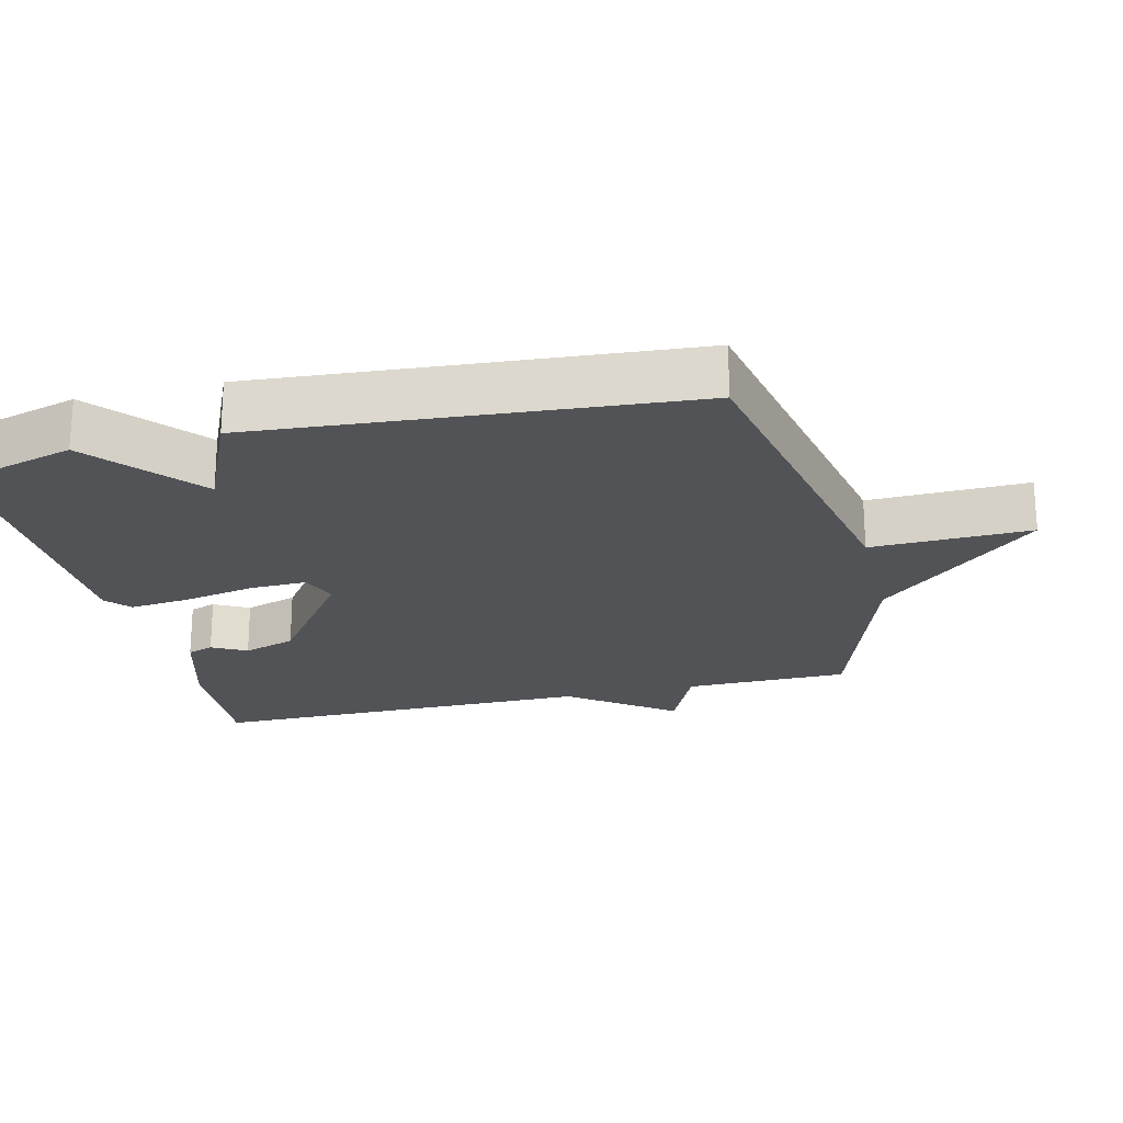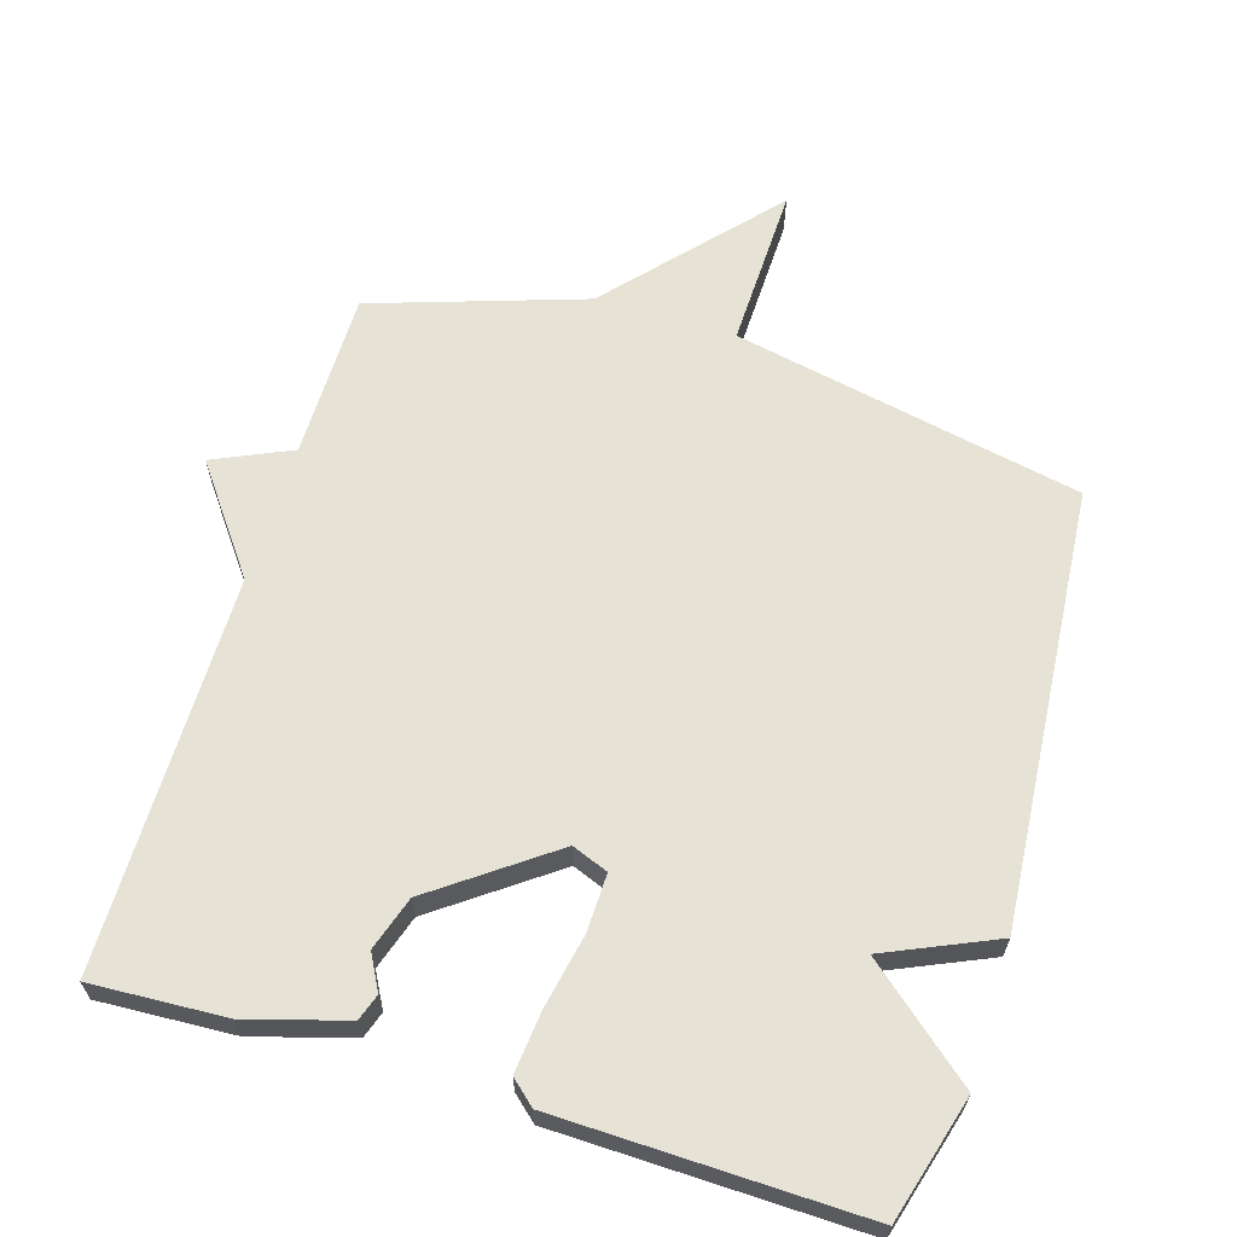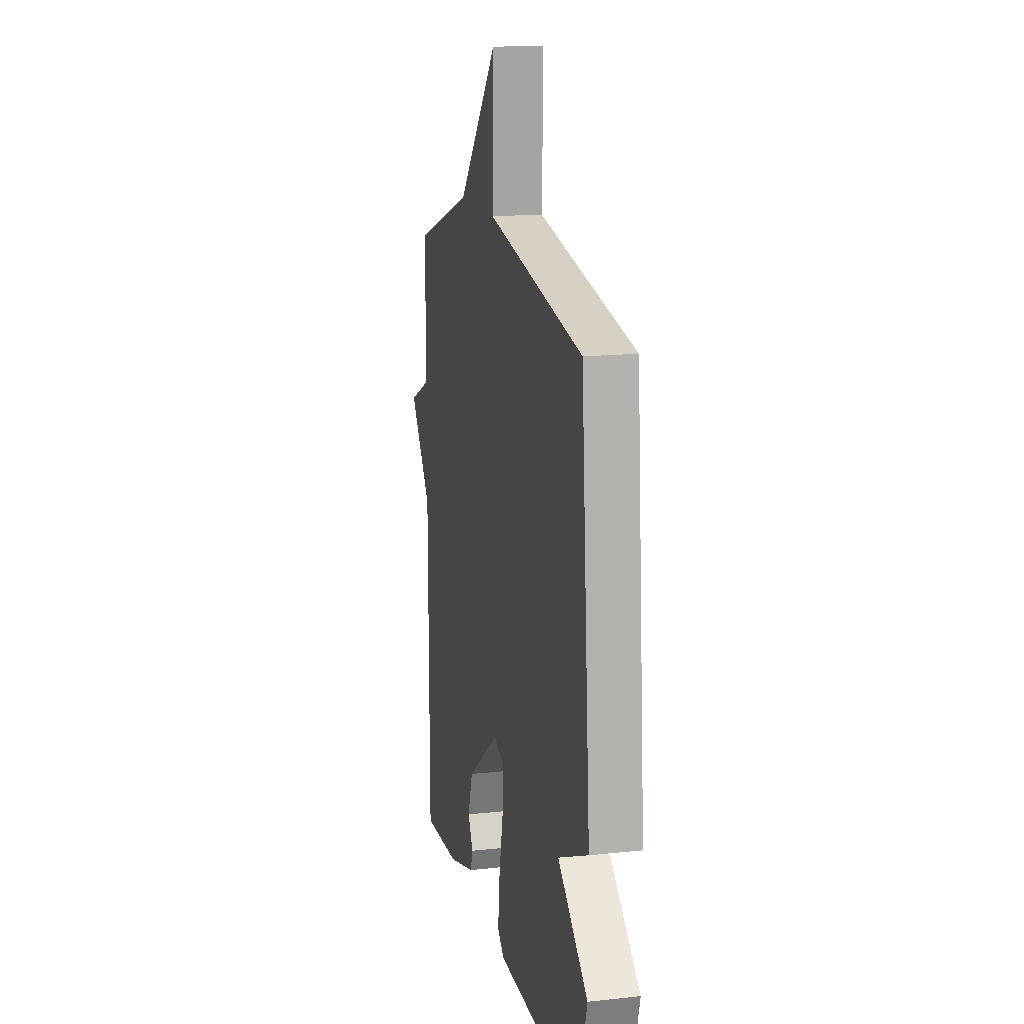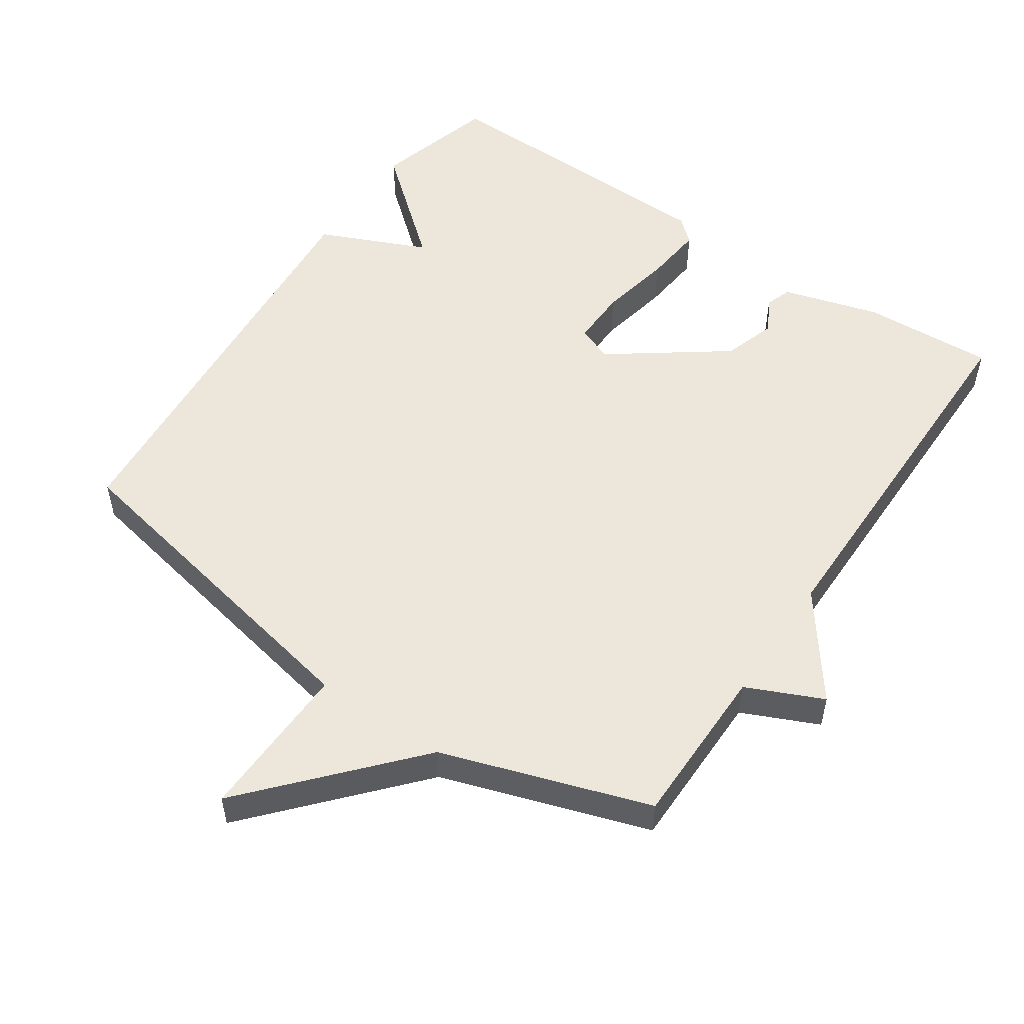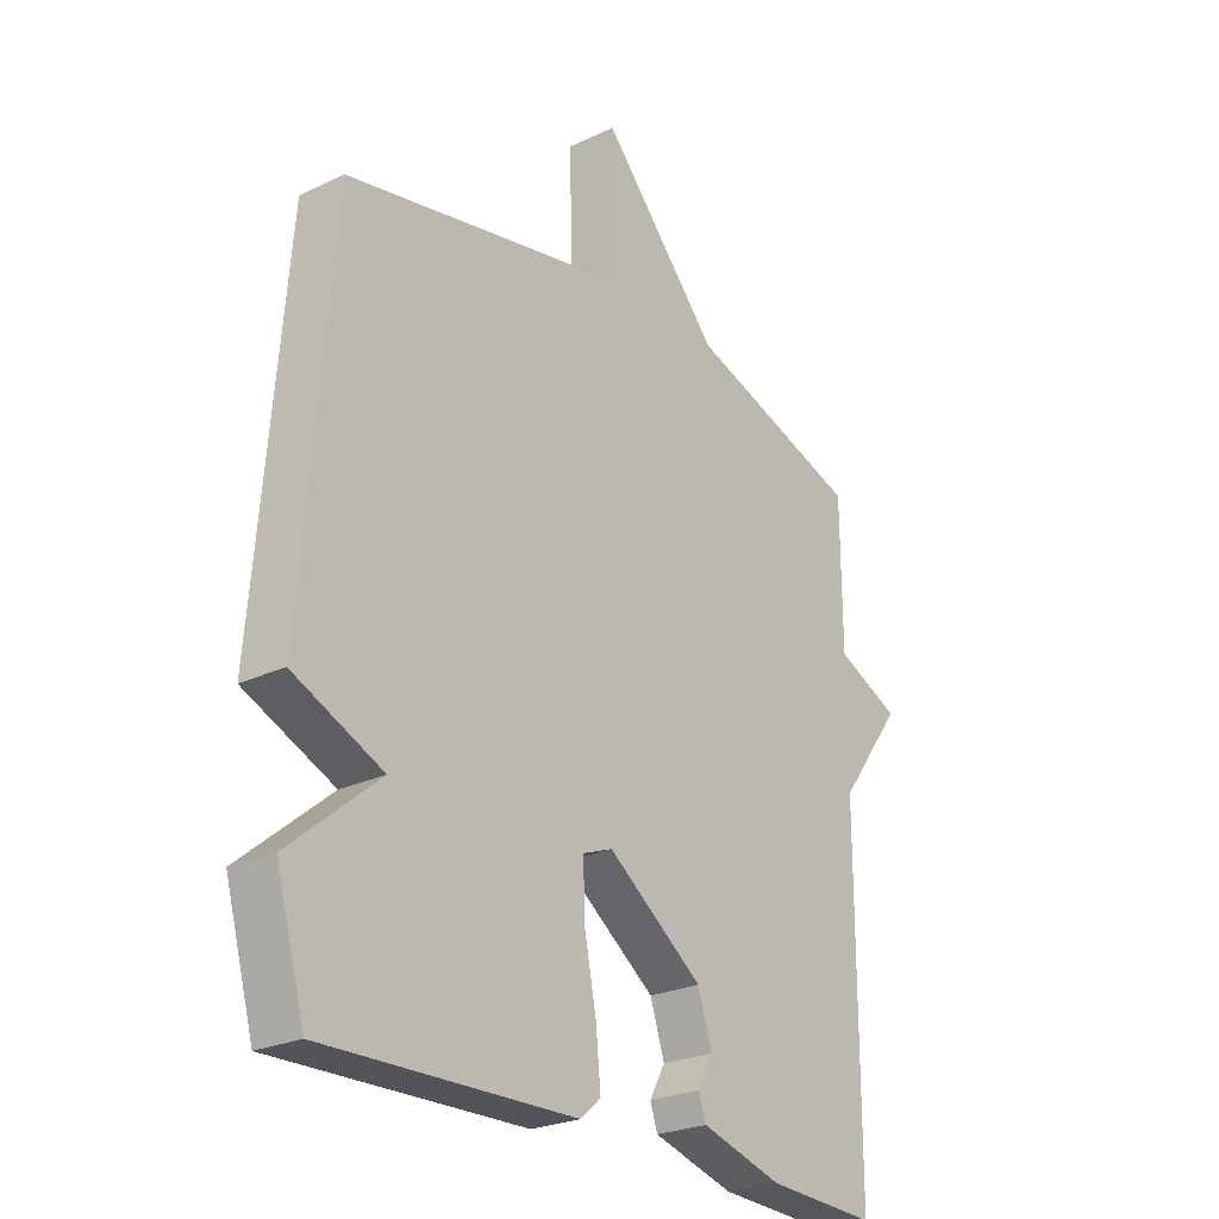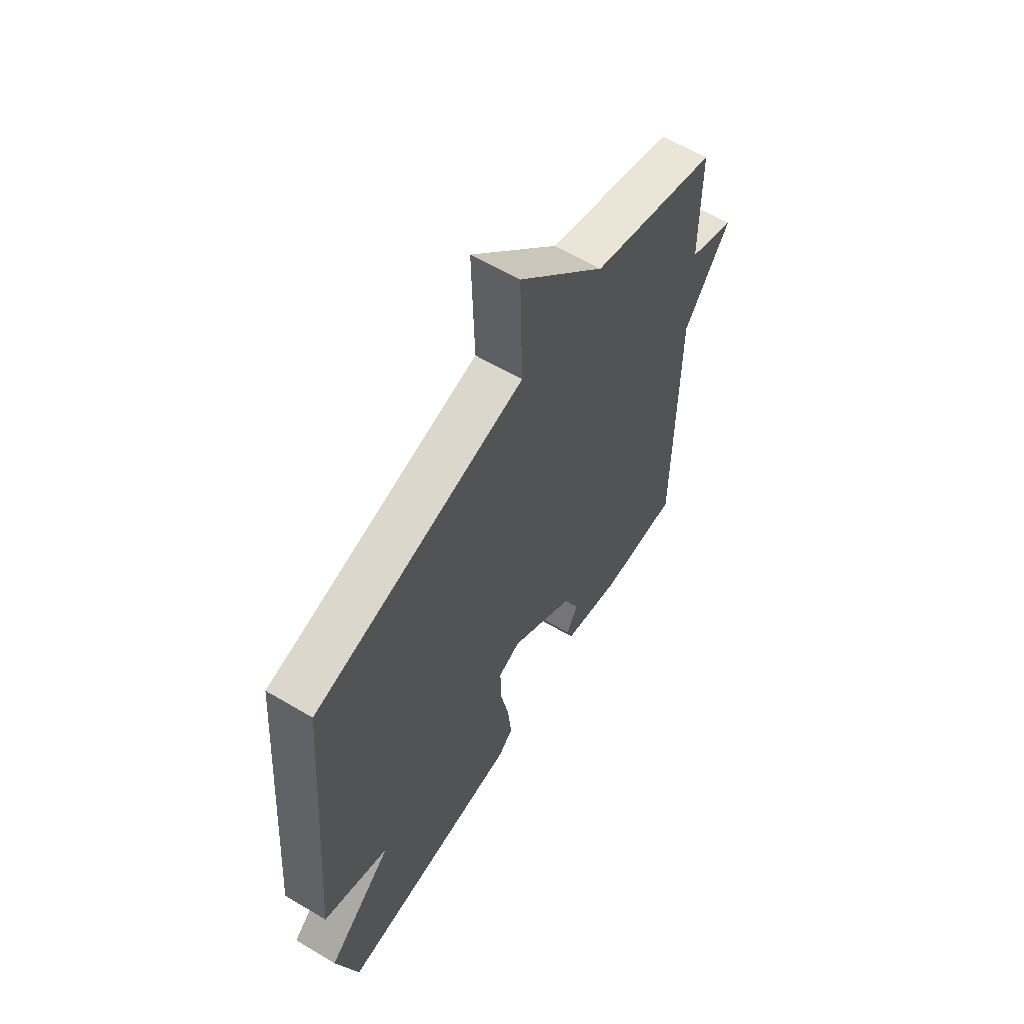
<metadata>
{"format":"obj","ext":"obj","renderer":"f3d","projection":"perspective","resolution":1024,"background":"white","views":[{"elev":-22.4,"azim":-76.3,"up":"+Y"},{"elev":64.0,"azim":-163.0,"up":"+Y"},{"elev":15.1,"azim":-102.9,"up":"+Z"},{"elev":53.0,"azim":34.2,"up":"+Y"},{"elev":-24.9,"azim":-52.2,"up":"+Z"},{"elev":61.1,"azim":-58.9,"up":"+Z"}]}
</metadata>
<code>
v 0.5 0.07 0.5
v 0.501 0.07 0.262
v 0.612 0.07 0.212
v 0.501 0.07 0.062
v 0.5 0.07 -0.5
v 0.308 0.07 -0.49
v 0.167 0.07 -0.449
v 0.154 0.07 -0.411
v 0.181 0.07 -0.361
v 0.156 0.07 -0.284
v -0.01 0.07 -0.163
v -0.062 0.07 -0.183
v -0.06 0.07 -0.266
v -0.039 0.07 -0.371
v -0.03 0.07 -0.459
v -0.065 0.07 -0.49
v -0.5 0.07 -0.5
v -0.55 0.07 -0.322
v -0.394 0.07 -0.191
v -0.55 0.07 -0.122
v -0.5 0.07 0.5
v -0.002 0.07 0.6
v -0.008 0.07 0.831
v 0.198 0.07 0.6
v 0.5 0 0.5
v 0.501 0 0.262
v 0.612 0 0.212
v 0.501 0 0.062
v 0.5 0 -0.5
v 0.308 0 -0.49
v 0.167 0 -0.449
v 0.154 0 -0.411
v 0.181 0 -0.361
v 0.156 0 -0.284
v -0.01 0 -0.163
v -0.062 0 -0.183
v -0.06 0 -0.266
v -0.039 0 -0.371
v -0.03 0 -0.459
v -0.065 0 -0.49
v -0.5 0 -0.5
v -0.55 0 -0.322
v -0.394 0 -0.191
v -0.55 0 -0.122
v -0.5 0 0.5
v -0.002 0 0.6
v -0.008 0 0.831
v 0.198 0 0.6
f 22 23 24
f 24 1 2
f 22 24 2
f 21 22 2
f 20 21 2
f 19 20 2
f 17 18 19
f 16 17 19
f 15 16 19
f 14 15 19
f 13 14 19
f 12 13 19
f 2 3 4
f 19 2 4
f 12 19 4
f 11 12 4
f 10 11 4 5
f 9 10 5 6
f 6 7 8 9
f 48 47 46
f 26 25 48
f 26 48 46
f 26 46 45
f 26 45 44
f 26 44 43
f 43 42 41
f 43 41 40
f 43 40 39
f 43 39 38
f 43 38 37
f 43 37 36
f 28 27 26
f 28 26 43
f 28 43 36
f 28 36 35
f 29 28 35 34
f 30 29 34 33
f 33 32 31 30
f 1 25 26 2
f 2 26 27 3
f 3 27 28 4
f 4 28 29 5
f 5 29 30 6
f 6 30 31 7
f 7 31 32 8
f 8 32 33 9
f 9 33 34 10
f 10 34 35 11
f 11 35 36 12
f 12 36 37 13
f 13 37 38 14
f 14 38 39 15
f 15 39 40 16
f 16 40 41 17
f 17 41 42 18
f 18 42 43 19
f 19 43 44 20
f 20 44 45 21
f 21 45 46 22
f 22 46 47 23
f 23 47 48 24
f 24 48 25 1

</code>
